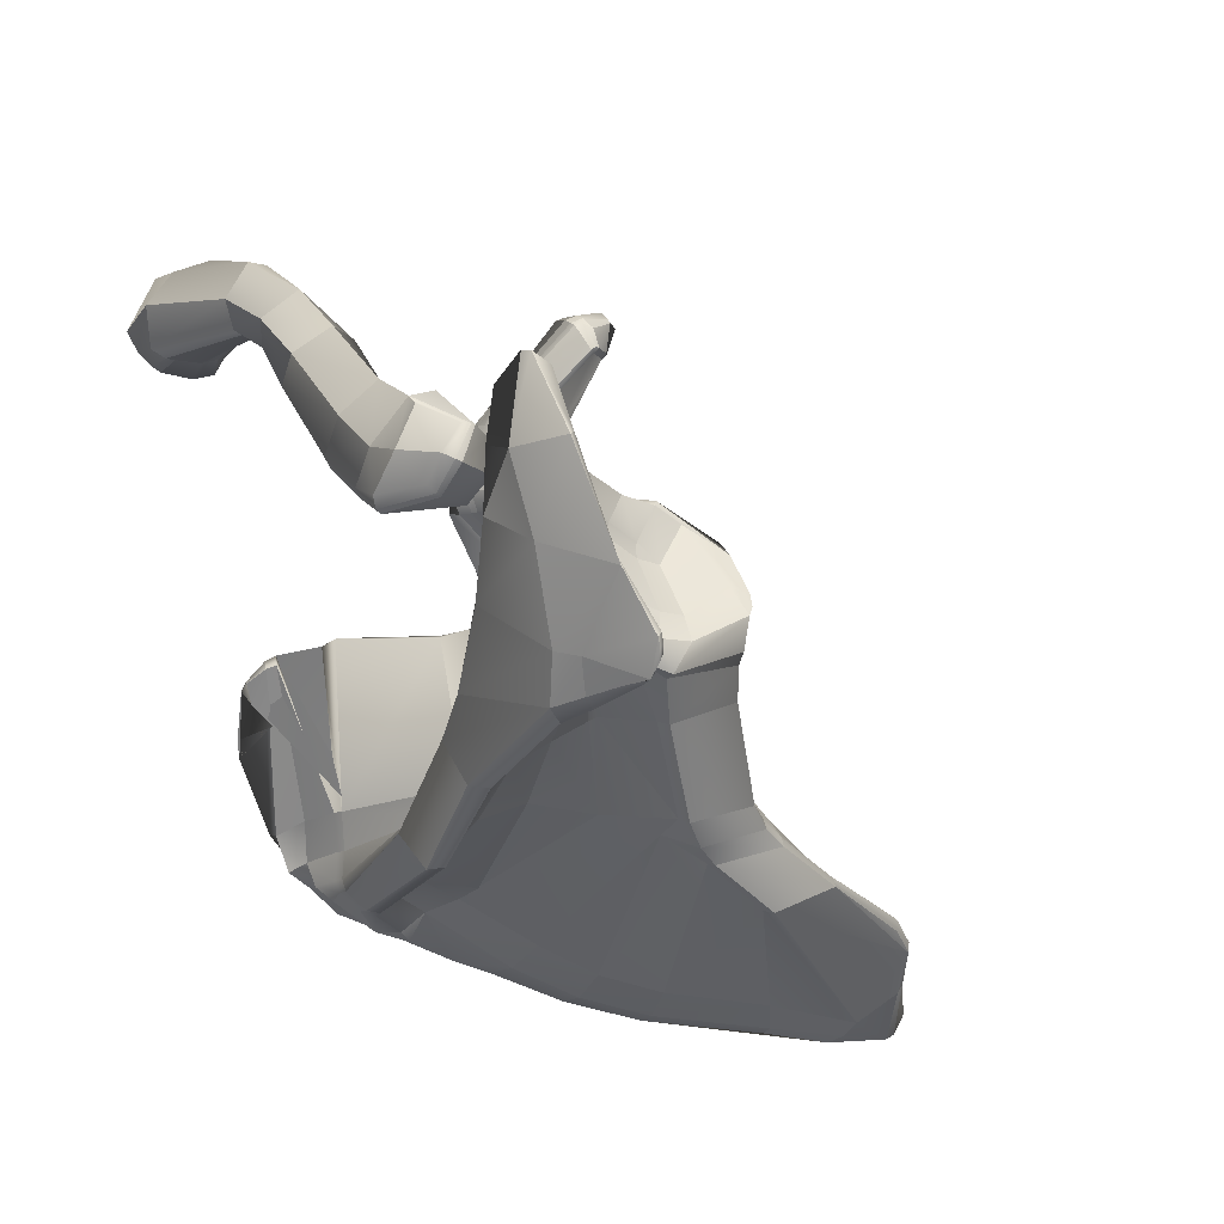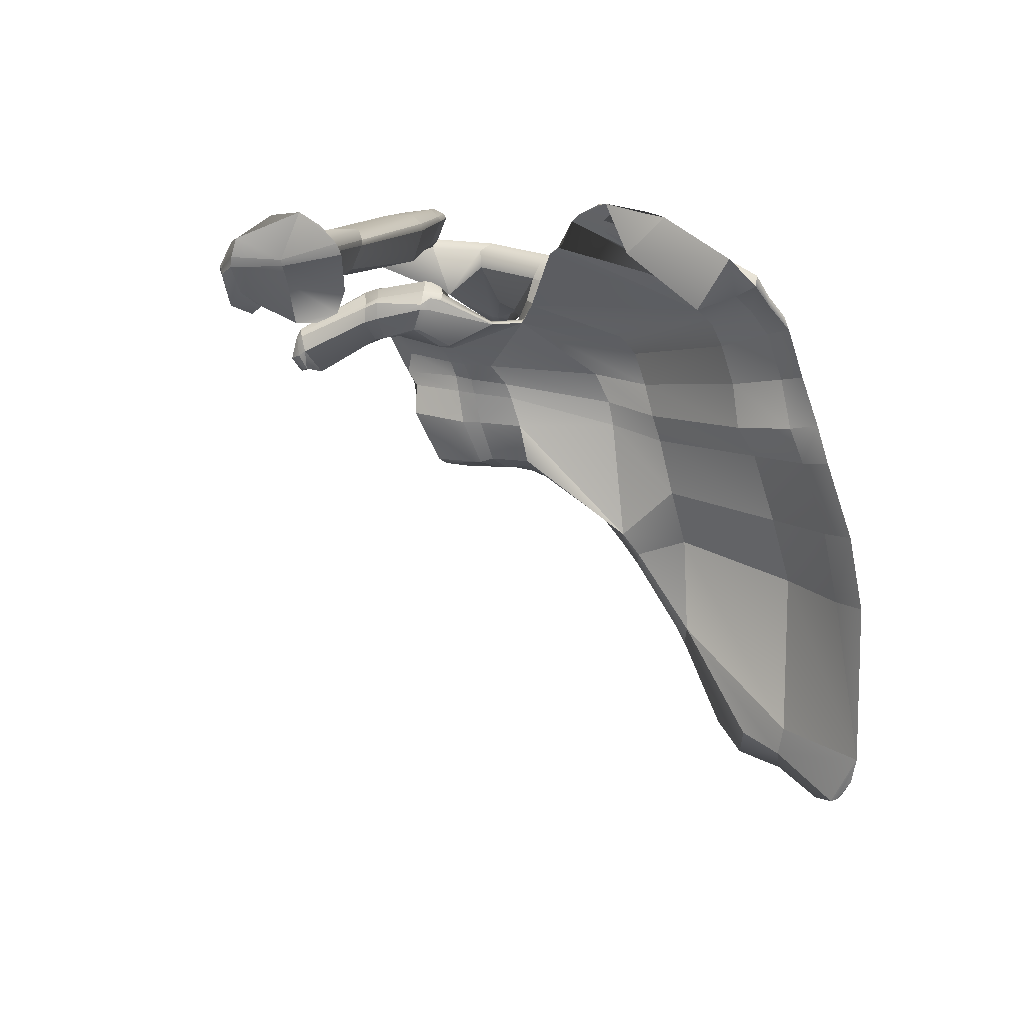
<metadata>
{"format":"obj","ext":"obj","renderer":"f3d","projection":"perspective","resolution":1024,"background":"white","views":[{"elev":-9.8,"azim":-119.7,"up":"+Z"},{"elev":5.7,"azim":73.5,"up":"+Y"}]}
</metadata>
<code>
v -16.35 144.3 -5.635
v -16.65 143.5 -6.205
v -15.56 143.9 -5.789
v -15.91 143.8 -6.445
v -9.145 145.4 -10.22
v -9.191 145.1 -10.49
v -9.295 144.2 -11.04
v -9.177 143.5 -11.19
v -9.322 143.7 -11.04
v -8.623 145.3 -10.24
v -8.677 143.4 -11.14
v -8.705 144.8 -10.68
v -20.47 145.3 -5.903
v -20.26 145.2 -5.726
v -17.63 144.8 -6.802
v -17.61 144.7 -7.067
v -16.7 144.5 -6.753
v -15.97 143.9 -6.481
v -16.18 144.6 -5.164
v -15.53 144.3 -5.173
v -15.45 143.9 -5.92
v -15.42 144.3 -5.183
v -16.89 144.9 -3.988
v -16.88 144.9 -4.125
v -16.27 144.6 -5.158
v -16.18 144.7 -5.043
v -16.82 144.9 -4.97
v -16.27 144.7 -5.037
v -16.38 145.1 -4.17
v -16.33 145.1 -4.02
v -16.41 145.1 -4.02
v -16.47 144.3 -5.653
v -16.82 144.8 -5.105
v -14.48 145.3 -3.495
v -14.41 145.2 -3.678
v -15.05 145.1 -2.484
v -14.42 145 -3.432
v -16.49 144.4 -3.042
v -16.47 145.1 -3.859
v -16.95 144.9 -3.775
v -16.67 144.5 -3.1
v -16.68 144.9 -2.939
v -15.38 145.4 -3.953
v -15.35 145.3 -4.145
v -15.51 145.4 -3.951
v -16.29 145.1 -4.188
v -15.53 144.5 -5.019
v -15.43 144.5 -5.02
v -15.47 145.3 -4.14
v -15.96 145.4 -2.727
v -16.63 145 -2.927
v -16.38 145.1 -3.872
v -15.44 145.5 -3.787
v -16.08 145.4 -2.754
v -15.57 145.4 -3.791
v -15.13 145.2 -2.508
v -15.73 145.4 -2.665
v -15.13 145.6 -3.933
v -14.48 145.3 -3.722
v -15.34 145 -2.252
v -15.19 145.6 -3.751
v -14.54 145.4 -3.534
v -15.18 144.4 -5.062
v -14.32 145.2 -3.931
v -14.4 144.6 -5.241
v -14.39 145.3 -3.984
v -14.3 144.6 -5.245
v -14.02 144.6 -5.92
v -15.09 145.4 -4.137
v -15.7 144.8 -7.204
v -15.18 144.3 -5.239
v -13.55 145 -6.05
v -14.06 144.7 -6.026
v -13.37 144.4 -8.663
v -11.73 146.3 -5.924
v -15.59 145.7 -7.88
v -15.67 145.3 -7.663
v -8.595 145.7 -9.93
v -9.353 145.8 -9.016
v -8.878 146.1 -9.276
v -9.196 145.6 -9.78
v -10.18 145.5 -8.912
v -10.39 145.5 -8.912
v -9.945 145.4 -10.16
v -10.2 145.3 -10.15
v -10.02 145.4 -9.63
v -10.25 145.3 -9.628
v -13.46 145.5 -9.315
v -13.46 145 -9.218
v -15.69 146 -8.197
v -16.02 145.7 -8.982
v -16.04 145.3 -9.004
v -16.45 146 -7.123
v -16.51 145.7 -6.962
v -16.63 145.1 -6.829
v -9.966 144.9 -10.71
v -10.19 145.3 -10.37
v -9.926 145.3 -10.37
v -10.25 144.6 -10.75
v -10.02 144.6 -10.8
v -10.23 144.9 -10.71
v -13.47 145.8 -9.585
v -13.63 145.3 -10.21
v -13.63 144.9 -10.15
v -18.28 145.2 -8.155
v -16.69 146.2 -7.55
v -18.6 145.5 -7.968
v -17.98 146.6 -6.273
v -17.71 146.4 -5.881
v -15.26 145 -2.219
v -15.9 145.3 -2.374
v -16.52 144.3 -0.8407
v -16.98 144.4 -0.945
v -17.29 143.9 -1.432
v -17.27 144 -1.485
v -17.22 144.2 -1.019
v -17.16 144.2 -0.9653
v -17.12 144.3 -1.021
v -15.2 144.9 -2.191
v -16.68 144.9 -2.643
v -16.7 144.8 -2.684
v -16.23 145.3 -2.458
v -16.11 145.3 -2.433
v -17.19 144.3 -1.074
v -17.02 144.3 -0.892
v -16.57 144.2 -0.795
v -16.42 144.3 -0.8373
v -16.47 144.2 -0.7994
v -16.33 144.2 -0.8234
v -16.13 143.4 -0.9095
v -16.27 143.3 -1.322
v -16.17 143.8 -0.7997
v -16.87 143.3 -0.9329
v -16.81 143.5 -1.407
v -17.03 144.2 -0.8439
v -16.26 143.7 -0.7394
v -16.42 144.2 -0.7783
v -16.93 143.6 -0.6946
v -16.53 144.1 -0.7554
v -17.1 143.6 -0.8571
v -17.26 143.9 -1.442
v -17.34 144 -1.118
v -17.14 143.6 -0.936
v -17.18 144.1 -0.9279
v -17.01 143.6 -1.44
v -18.47 145 -6.63
v -19.26 144.7 -7.162
v -19.85 144.6 -6.987
v -18.19 146.4 -4.735
v -18.44 146.7 -4.897
v -19.55 146.8 -4.002
v -18.19 146.5 -3.649
v -18.46 146.5 -2.69
v -19.62 146.4 -2.36
v -19.82 146.2 -2.623
v -19.28 146.2 -2.333
v -18.4 146.3 -2.637
v -20.23 146 -3.771
v -20.47 146.2 -3.88
v -19.34 146.5 -2.299
v -10.14 146.8 -7.378
v -10.25 147.3 -7.014
v -10.68 147.2 -6.405
v -10.81 147 -6.342
v -19.6 146.4 -5.472
v -20.6 144.7 -7.022
v -19.91 144.9 -7.724
v -20.05 144.6 -7.704
v -19.29 145.3 -7.854
v -18.99 144.9 -8
v -19.15 145.8 -7.132
v -20.2 144.6 -7.639
v -19.6 145.5 -7.255
v -9.443 147.2 -7.585
v -10.08 147.4 -6.758
v -10.3 147.4 -6.644
v -20.04 144.4 -7.501
v -20.28 144.4 -7.232
v -20.36 144.4 -7.058
v -20.41 144.5 -6.881
v -20.55 144.6 -7.203
v -19.93 144.6 -6.849
v -17.77 145.9 -5.927
v -16.97 143.7 -1.545
v -17.22 143.9 -1.522
v -16.79 143.5 -6.257
v -10.23 147.3 -6.583
v -10.57 147.1 -6.251
v -8.498 146.1 -9.211
v -9.259 147.1 -7.901
v -20.47 144.6 -7.383
v -16.22 140.9 -5.463
v -16.85 140.8 -6.202
v -17.32 140.8 -5.695
v -17.17 140.8 -5.449
v -16.73 140.9 -4.696
v -16.69 140.8 -6
v -16.58 140.8 -6.481
v -16.41 142.2 -3.791
v -16.58 141 -4.462
v -11.82 134.4 -11.03
v -13.12 137.1 -9.814
v -13.42 136.3 -10.12
v -13.19 136.5 -9.965
v -12.97 136.9 -9.941
v -14.6 138.9 -9.089
v -14.27 139 -8.676
v -14.22 139.7 -8.097
v -13.87 139.2 -8.543
v -13.34 136.8 -9.829
v -14.36 138.3 -9.388
v -14.04 138.4 -9.003
v -13.68 138.7 -8.889
v -13.6 136.7 -10.02
v -12.82 140.3 -9.46
v -12.95 141.6 -9.182
v -12.95 142.3 -8.982
v -8.282 139.6 -12.24
v -10.8 134.6 -11.67
v -8.969 138 -12.2
v -10.39 138.4 -11.57
v -12.6 139.1 -9.715
v -10.36 139.9 -11.14
v -8.883 139.7 -11.84
v -10.4 141.4 -10.66
v -8.482 141.4 -11.72
v -8.981 141.3 -11.31
v -9.071 142.1 -11.01
v -15.7 142 -4.864
v -16.41 142.9 -3.827
v -15.56 142.8 -4.701
v -13.98 142 -8.298
v -14.8 143.5 -5.336
v -14.98 143 -5.783
v -15.48 143.2 -4.617
v -15.19 143.9 -4.168
v -15.38 143.6 -4.446
v -16.21 144.2 -3.407
v -16.3 143.8 -3.665
v -16.44 143.3 -3.616
v -16.64 143.9 -3.409
v -16.58 143 -3.801
v -14.39 145.2 -3.658
v -14.86 144.7 -2.414
v -14.99 145.1 -2.452
v -14.44 144.9 -3.415
v -14.28 144.5 -5.215
v -14.3 145.1 -3.907
v -15.05 144.6 -2.153
v -16.09 143.8 -0.8599
v -11.71 146.2 -5.903
v -11.43 146.4 -6.029
v -10.74 147 -6.151
v -11.28 146.5 -6.084
v -9.066 144.9 -9.99
v -10.65 144.6 -9.636
v -8.214 145.5 -9.76
v -10.66 144.9 -9.268
v -8.395 145 -10.16
v -8.927 145.2 -9.552
v -10.05 146.2 -7.27
v -16.54 140.8 -6.23
v -16.1 141 -5.75
v -14.87 139.4 -8.678
v -15.86 140.8 -6.814
v -15.08 141.9 -6.182
v -15.56 141 -6.528
v -14.59 139.5 -8.354
v -10.55 132.9 -12.44
v -10.14 132.9 -12.66
v -15.05 142.7 -5.94
v -15.52 142 -5.269
v -15.24 143.1 -4.939
v -15.35 142.8 -5.058
v -10.39 142.1 -10.23
v -9.15 143.3 -10.81
v -8.481 144.5 -10.7
v -9.093 144.4 -10.41
v -10.45 143.1 -10.11
v -13.18 144.2 -8.222
v -10.51 144.1 -9.839
v -13.1 143 -8.833
v -13.99 142.6 -8.189
v -14.12 143.3 -7.882
v -13.26 143.8 -8.623
v -14.91 143.9 -4.399
v -15.13 143.5 -4.727
v -15.18 144.2 -2.701
v -14.66 144.4 -3.313
v -14.38 144.9 -3.576
v -14.59 144.4 -3.43
v -16.12 144.2 -3.335
v -15.14 144 -4.064
v -14.87 144 -4.28
v -15.35 144.1 -2.506
v -16.24 144.3 -3.225
v -16.78 143.6 -1.508
v -13.52 145 -6.013
v -9.423 134 -13.01
v -9.624 133.5 -12.95
v -11.05 134 -11.63
v -9.971 133 -12.76
v -12.61 134.5 -10.66
v -12.03 133.9 -11.02
v -11.37 133.6 -11.81
v -13.98 144.6 -5.907
v -17.71 142.3 -6.491
v -17.45 141 -5.888
v -17.3 144.4 -3.87
v -17.35 144.4 -4.057
v -16.88 142.9 -4.803
v -16.96 143.5 -4.399
v -16.55 142.3 -3.911
v -17.01 143.6 -4.53
v -16.81 142.9 -4.67
v -17.45 142.3 -6.001
v -16.6 141.8 -4.217
v -17.29 141.3 -5.401
v -17.51 142.8 -5.988
v -16.83 142.4 -5.027
v -17.63 142.9 -6.471
v -16.95 142.9 -4.986
v -17.5 143.4 -5.797
v -17.43 143.6 -6.214
v -17.4 144.4 -5.358
v -17.07 143.6 -4.714
v -17.38 144.5 -4.217
v -17.09 144.4 -5.612
v -16.01 143.3 -6.724
v -16.76 142.9 -6.697
v -16.02 143.4 -6.832
v -17.1 142.3 -6.979
v -16.76 142.2 -7.009
v -17.02 140.8 -6.461
v -8.39 137.9 -12.59
v -9.19 138.1 -12.52
v -10.39 136.1 -12.32
v -10.06 138.3 -12.1
v -9.163 135.4 -12.83
v -9.805 135.7 -12.75
v -8.63 142.2 -11.51
v -17.38 144.6 -7.673
v -16.71 144.3 -6.92
v -12.79 134.6 -10.93
v -12.2 134 -11.29
v -13.77 136.7 -10.2
v -11.49 133.7 -12.06
v -13.53 138 -10.72
v -13.35 138.1 -10.68
v -19.72 144.6 -7.23
v -18.42 144.8 -7.069
v -9.698 143.4 -10.67
v -15.19 142.9 -7.608
v -15.63 141.8 -7.588
v -15.2 142.7 -7.528
v -10.24 142.9 -10.43
v -9.092 139.7 -12.19
v -9.968 139.8 -11.78
v -9.225 141.3 -11.65
v -10.03 141.1 -11.24
v -16.85 140.8 -6.67
v -13.43 139.4 -9.854
v -13.69 139.4 -9.896
v -14.54 138.4 -9.569
v -16.11 140.7 -7.031
v -15.83 141.6 -7.664
v -16.35 140.5 -7.246
v -10.9 134.3 -12.65
v -10.11 133.1 -12.94
v -14.81 138.9 -9.296
v -13.78 139.7 -9.597
v -14.14 140.2 -9.189
v -15.12 139.4 -8.917
v -13.5 141.8 -9.058
v -13.95 140.3 -9.103
v -13.31 140.3 -9.347
v -10.74 142.8 -10.26
v -13.37 143.2 -8.909
v -10.41 144.3 -10.32
v -10.21 144.3 -10.39
v -10.53 143.8 -10.17
v -10.7 143.8 -10.13
v -13.46 144.6 -9.635
v -13.41 144.2 -9.266
v -15.37 143.7 -8.044
v -15.78 144.9 -8.699
v -15.62 144.6 -8.53
v -16.55 144 -7.392
v -16.91 142.9 -6.749
v -12.09 133.9 -11.08
v -12.67 134.5 -10.72
v -11.43 133.6 -11.88
v -10.28 133 -12.85
v -10.35 134.3 -12.89
v -6.753 146.4 1.059
v -3.297 146.4 3.158
v -3.097 146.9 2.407
v -2.946 146.7 1.509
v -6.956 146.6 1.615
v -7.368 146.3 2.32
v -8.498 146.5 0.2778
v -8.811 146.6 0.7559
v -10.22 146.8 -0.9251
v -14.92 147.4 -3.826
v -10.67 146.8 -0.3868
v -13.18 147.2 -2.923
v -13.68 147.1 -2.256
v -10.48 145.9 -0.82
v -10.21 146.4 -0.9836
v -13.05 147 -3.106
v -13.03 146.8 -3.138
v -10.18 146.5 -0.9888
v -13.26 146.1 -2.961
v -11.12 145.7 -0.09683
v -10.62 145.7 -0.6489
v -13.47 146 -2.646
v -13.83 146.1 -1.944
v -14.04 146.5 -1.602
v -11.19 146.2 0.1119
v -7.035 145.6 1.193
v -8.647 145.7 0.3049
v -8.793 145.6 0.4425
v -7.463 146 2.28
v -9.266 145.6 0.9645
v -9.388 146.1 1.287
v -4.22 145.9 3.248
v -3.734 145.4 2.148
v -3.633 145 2.713
v -3.22 145.7 3.369
v -2.552 145.4 3.118
v -3.598 145.1 3.135
v -3.433 145.9 3.346
v -3.153 145.3 1.418
v -2.532 144.8 2.068
v -2.98 146.2 1.334
v -2.159 145.4 1.185
v -3.083 145.6 1.311
v -2.956 146.4 1.346
v -7.385 145.5 1.752
v -6.759 146.1 0.9429
v -6.756 146.2 0.9774
v -8.492 146.3 0.2329
v -6.919 145.7 1.089
v -8.507 146.2 0.2306
v -2.432 146.1 3.317
v -2.371 146.4 3.233
v -2.461 145.9 3.332
v -2.668 145.2 2.785
v -2.41 144.8 1.68
v -2.049 146.9 2.079
v -2.033 146.7 1.685
v -1.789 146 2.494
v -2.065 145.6 2.311
v -1.851 145.9 2.453
v -2.064 146.3 1.364
v -2.324 145 1.299
v -2.066 146.1 1.269
v -15.75 147.4 -4.126
v -15.32 147.3 -3.177
v -16.33 146.2 -2.895
v -15.39 146.3 -2.673
v -16.42 146.6 -2.337
v -14.93 146.5 -3.821
v -15.04 146.3 -3.586
v -14.8 147.1 -4.039
v -14.82 147.2 -3.998
v -17.44 146.5 -4.511
v -15.9 146.4 -3.918
v -18.13 146.9 -3.295
v -18.13 146.8 -3.29
v -15.61 146.7 -2.271
v -16.52 147 -2.638
v -17.82 146.3 -3.426
v -18.1 146.7 -3.299
v -17.91 147.2 -3.79
v -17.57 147.3 -4.274
v -16.17 147.2 -3.39
v -15.62 147.3 -4.33
v -15.58 147.2 -4.393
v -17.55 147 -4.446
v -17.57 147.1 -4.4
v -15.75 146.6 -4.199
v -17.89 146.3 -4.068
v -18 147 -3.886
v -18.04 146.9 -3.937
f 3 4 2 1
f 21 18 4 3
f 7 11 8 9
f 6 12 11 7
f 5 10 12 6
f 159 13 14 158
f 343 17 15 16
f 146 351 16 15
f 17 343 18 21
f 21 3 20 22
f 20 3 1 19
f 19 25 28 26
f 46 26 28 29
f 25 33 27 28
f 28 27 24 29
f 31 30 46 29
f 23 31 29 24
f 19 1 32 25
f 32 328 33 25
f 35 34 37 243
f 34 36 245 37
f 36 110 119 245
f 30 31 39 52
f 31 23 40 39
f 51 52 39 42
f 121 120 51 42
f 41 42 39 40
f 38 121 42 41
f 30 45 49 46
f 47 20 19 26
f 49 47 26 46
f 22 20 47 48
f 48 47 49 44
f 45 43 44 49
f 120 122 54 51
f 55 45 30 52
f 54 55 52 51
f 43 45 55 53
f 55 54 50 53
f 122 123 50 54
f 60 110 36 56
f 43 53 61 58
f 53 50 57 61
f 50 123 111 57
f 59 58 61 62
f 34 35 59 62
f 111 60 56 57
f 56 62 61 57
f 36 34 62 56
f 71 22 48 63
f 35 64 66 59
f 58 59 66 69
f 64 67 65 66
f 67 68 73 65
f 66 65 63 69
f 73 71 63 65
f 44 43 58 69
f 48 44 69 63
f 64 35 243 248
f 67 64 248 247
f 21 22 71 70
f 73 74 70 71
f 68 72 74 73
f 72 75 83 74
f 89 77 70 74
f 88 76 77 89
f 80 78 81 79
f 10 5 81 78
f 86 87 83 82
f 164 79 82
f 79 81 86 82
f 84 85 87 86
f 81 5 84 86
f 83 87 89 74
f 85 88 89 87
f 76 88 102 90
f 91 90 102 103
f 92 91 103 104
f 76 93 94 77
f 77 94 95 70
f 95 17 21 70
f 5 6 98 84
f 97 85 84 98
f 6 7 96 98
f 101 97 98 96
f 7 9 100 96
f 99 101 96 100
f 88 85 97 102
f 97 101 103 102
f 104 103 101 99
f 106 93 76 90
f 107 106 90 91
f 105 107 91 92
f 109 93 106 108
f 171 108 106 107
f 93 109 183 94
f 146 15 94 183
f 15 17 95 94
f 127 110 60 112
f 113 112 60 111
f 123 118 113 111
f 116 117 118 124
f 114 116 124 115
f 110 127 129 119
f 38 184 185 121
f 115 120 121 185
f 124 122 120 115
f 122 124 118 123
f 118 117 125 113
f 126 128 127 112
f 125 126 112 113
f 127 128 137 129
f 131 250 130 297
f 130 133 134 297
f 250 132 136 130
f 138 133 130 136
f 143 145 134 133
f 140 143 133 138
f 125 117 144 135
f 132 137 139 136
f 135 138 136 139
f 137 128 126 139
f 126 125 135 139
f 144 140 138 135
f 142 143 140 144
f 117 116 142 144
f 143 142 141 145
f 116 114 141 142
f 148 147 351 146
f 148 350 147
f 149 152 158 14
f 109 108 150 149
f 108 171 165 150
f 152 149 150 151
f 153 152 151 160
f 109 149 14 183
f 155 156 160 154
f 152 153 157 158
f 154 159 158 155
f 158 157 155
f 151 159 154 160
f 163 80 79 164
f 171 173 13 165
f 173 172 166 13
f 170 169 107 105
f 168 167 169 170
f 107 169 173 171
f 169 167 172 173
f 162 161 163 176
f 151 150 165
f 165 13 159 151
f 178 191 172 177
f 167 168 172
f 191 178 179 181
f 179 182 14 180
f 182 183 14
f 184 38 296 297
f 134 145 184 297
f 141 114 115 185
f 145 141 185 184
f 1 2 186 32
f 186 324 328 32
f 163 188 187 176
f 175 162 176 187
f 298 72 68 306
f 253 164 82 254
f 254 82 83 252
f 75 251 252 83
f 251 75 72 298
f 164 253 188 163
f 11 12 277
f 277 12 10 259
f 259 10 78 257
f 257 78 80 189
f 189 80 163 190
f 190 163 161 174
f 175 174 161 162
f 247 306 68 67
f 179 178 148 182
f 350 148 178 177
f 179 180 166 181
f 166 180 14 13
f 181 166 172 191
f 156 155 157
f 153 160 156 157
f 148 146 183 182
f 263 272 229 192
f 194 193 197 195
f 192 196 195 197
f 193 198 262 197
f 262 263 192 197
f 196 192 200
f 199 196 200
f 229 199 200 192
f 202 210 204 205
f 203 204 210 214
f 207 209 208 268
f 206 211 212 207
f 207 212 213 209
f 211 214 210 212
f 210 202 213 212
f 216 215 223 225
f 217 216 225 275
f 299 220 221 219
f 299 339 335 220
f 221 220 224 223
f 220 335 218 224
f 222 205 219 221
f 215 222 221 223
f 223 224 227 225
f 225 227 228 275
f 224 218 226 227
f 227 226 341 228
f 199 229 231 230
f 240 230 231 235
f 272 274 231 229
f 274 273 235 231
f 232 209 215 216
f 283 232 216 217
f 233 234 283 284
f 233 284 306
f 273 287 237 235
f 287 286 236 237
f 239 240 235 237
f 238 239 237 236
f 38 240 239 238
f 240 38 41 241
f 40 309 241 41
f 242 230 240 241
f 312 242 241 309
f 290 243 37 246
f 119 249 244 245
f 244 246 37 245
f 243 290 247 248
f 250 249 119 129
f 137 132 250 129
f 251 298 258 252
f 256 255 260 258
f 260 257 189 258
f 255 259 257 260
f 190 174 175 261
f 189 190 261 258
f 198 365 265 262
f 267 266 272 263
f 265 267 263 262
f 209 266 267 208
f 365 264 268 265
f 268 208 267 265
f 305 269 270 301
f 213 202 205 222
f 209 213 222 215
f 266 209 232 271
f 271 232 283 234
f 272 266 271 274
f 274 271 234 273
f 228 276 279 275
f 228 341 11 276
f 255 256 281 278
f 276 278 281 279
f 277 278 276 11
f 259 255 278 277
f 282 217 275 279
f 281 285 282 279
f 256 280 285 281
f 284 283 217 282
f 306 284 282 285
f 280 298 306 285
f 234 233 287 273
f 286 287 233 306
f 291 290 246 289
f 246 244 288 289
f 249 295 288 244
f 296 38 238 292
f 291 289 293 294
f 289 288 292 293
f 288 295 296 292
f 236 286 294 293
f 238 236 293 292
f 290 291 294 247
f 286 306 247 294
f 249 250 131 295
f 295 131 297 296
f 280 256 258 298
f 299 219 301 270
f 205 201 301 219
f 203 303 205 204
f 303 304 201 205
f 304 305 301 201
f 270 302 299
f 299 302 300
f 258 253 252
f 252 253 254
f 175 253 258 261
f 188 253 175 187
f 264 206 207 268
f 23 310 309 40
f 314 311 315 312
f 313 199 230 242
f 315 313 242 312
f 310 314 312 309
f 319 321 307 316
f 199 313 317 196
f 313 315 320 317
f 315 311 322 320
f 195 196 317 318
f 316 318 317 320
f 308 194 195 318
f 307 308 318 316
f 322 319 316 320
f 324 321 319 323
f 319 322 326 323
f 328 324 323 325
f 325 323 326 327
f 311 314 326 322
f 314 310 327 326
f 33 328 325 27
f 27 325 327 24
f 310 23 24 327
f 4 329 330 2
f 331 329 4 18
f 330 333 332 389
f 333 361 334 332
f 361 198 193 334
f 321 389 332 307
f 193 194 308 334
f 308 307 332 334
f 357 336 338 358
f 336 340 337 338
f 8 11 341 352
f 388 343 16 342
f 351 342 16
f 343 388 331 18
f 390 391 344 345
f 391 214 346 344
f 392 390 345 347
f 349 337 368 348
f 170 105 351 147
f 168 170 147 350
f 9 8 352
f 355 375 354
f 374 375 355 353
f 359 357 358 360
f 352 359 360 356
f 226 218 357 359
f 341 226 359 352
f 330 354 366 333
f 366 367 361 333
f 365 198 361 367
f 358 338 362 376
f 338 337 349 362
f 376 362 363 371
f 362 349 348 363
f 371 363 364 370
f 211 206 370 364
f 346 364 363 348
f 214 211 364 346
f 354 375 372 366
f 372 373 367 366
f 264 365 367 373
f 393 392 347 369
f 375 376 371 372
f 370 373 372 371
f 373 370 206 264
f 337 340 394 368
f 378 377 356 374
f 9 352 380 100
f 379 99 100 380
f 377 382 381 356
f 352 356 381 380
f 382 379 380 381
f 104 99 379 383
f 383 379 382 384
f 377 378 384 382
f 353 355 329 331
f 329 355 354 330
f 385 378 374 353
f 92 104 383 386
f 386 383 384 387
f 378 385 387 384
f 351 105 92 386
f 342 351 386 387
f 385 388 342 387
f 388 385 353 331
f 360 358 376 375
f 356 360 375 374
f 2 330 389 186
f 389 321 324 186
f 350 177 172 168
f 390 304 303 391
f 391 303 203 214
f 304 390 392 305
f 305 392 393 269
f 393 270 269
f 345 346 348
f 369 347 368 394
f 345 348 368 347
f 344 346 345
f 393 369 302 270
f 369 300 302
f 335 339 340 336
f 394 340 339 299
f 369 394 299 300
f 357 218 335 336
f 399 400 396 397
f 451 398 397 450
f 398 395 399 397
f 396 446 450 397
f 419 425 402 405
f 425 400 399 402
f 395 401 402 399
f 401 403 405 402
f 406 404 459 407
f 418 419 405 407
f 459 471 418 407
f 403 406 407 405
f 404 406 410 466
f 406 403 412 410
f 465 466 410 411
f 409 411 410 412
f 463 465 411 413
f 413 411 409 408
f 463 413 416 464
f 413 408 415 416
f 417 461 464 416
f 414 417 416 415
f 418 471 461 417
f 419 418 417 414
f 408 421 422 415
f 421 443 420 422
f 439 424 422 420
f 424 414 415 422
f 439 423 425 424
f 425 419 414 424
f 400 425 423
f 427 426 423 439
f 400 423 426
f 446 396 432 445
f 447 445 432 429
f 396 400 426 432
f 430 447 429 431
f 448 430 431 428
f 426 431 432
f 431 429 432
f 426 427 428 431
f 448 428 427 434
f 449 434 427 439
f 433 456 449 439
f 441 395 398 438
f 437 436 456 433
f 457 436 437 435
f 439 443 437 433
f 443 440 435 437
f 455 457 435 438
f 398 451 455 438
f 440 441 438 435
f 403 401 442 412
f 401 395 441 442
f 409 412 442 444
f 441 440 444 442
f 408 409 444 421
f 444 440 443 421
f 449 456 434
f 446 445 452 450
f 445 447 454 452
f 447 430 453 454
f 430 448 434 453
f 455 451 450 452
f 457 455 452 454
f 436 457 454 453
f 456 436 453 434
f 458 477 459 404
f 471 459 477 472
f 471 462 460 461
f 461 460 468 464
f 468 482 463 464
f 482 479 465 463
f 478 458 404 466
f 479 478 466 465
f 473 483 468 460
f 482 468 483 467
f 443 439 420
f 469 470 471 472
f 474 473 460 462
f 470 474 462 471
f 475 469 472 477
f 476 475 477 458
f 479 482 467 480
f 476 458 478 481
f 478 479 480 481
f 475 476 481 484
f 473 474 485 483
f 474 470 484 485
f 470 469 475 484
f 480 467 483 485
f 481 480 485 484

</code>
